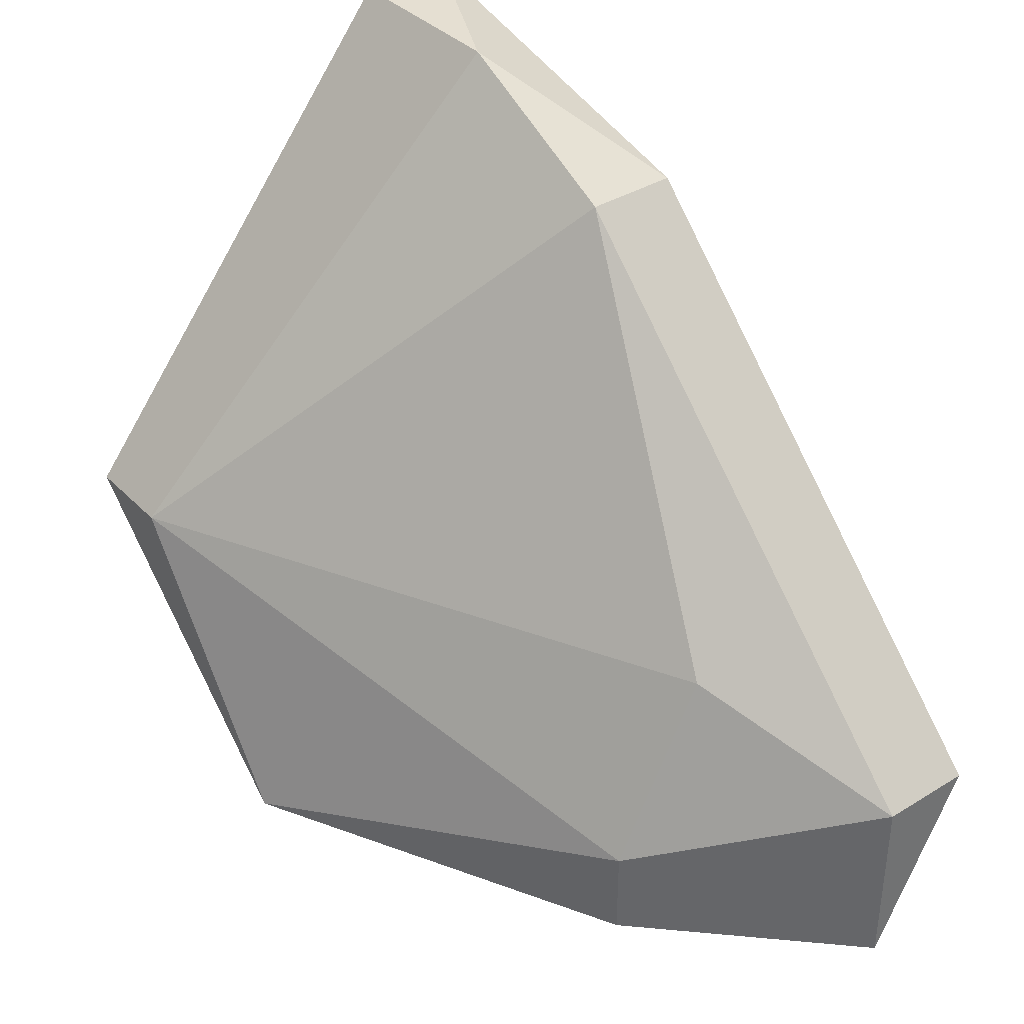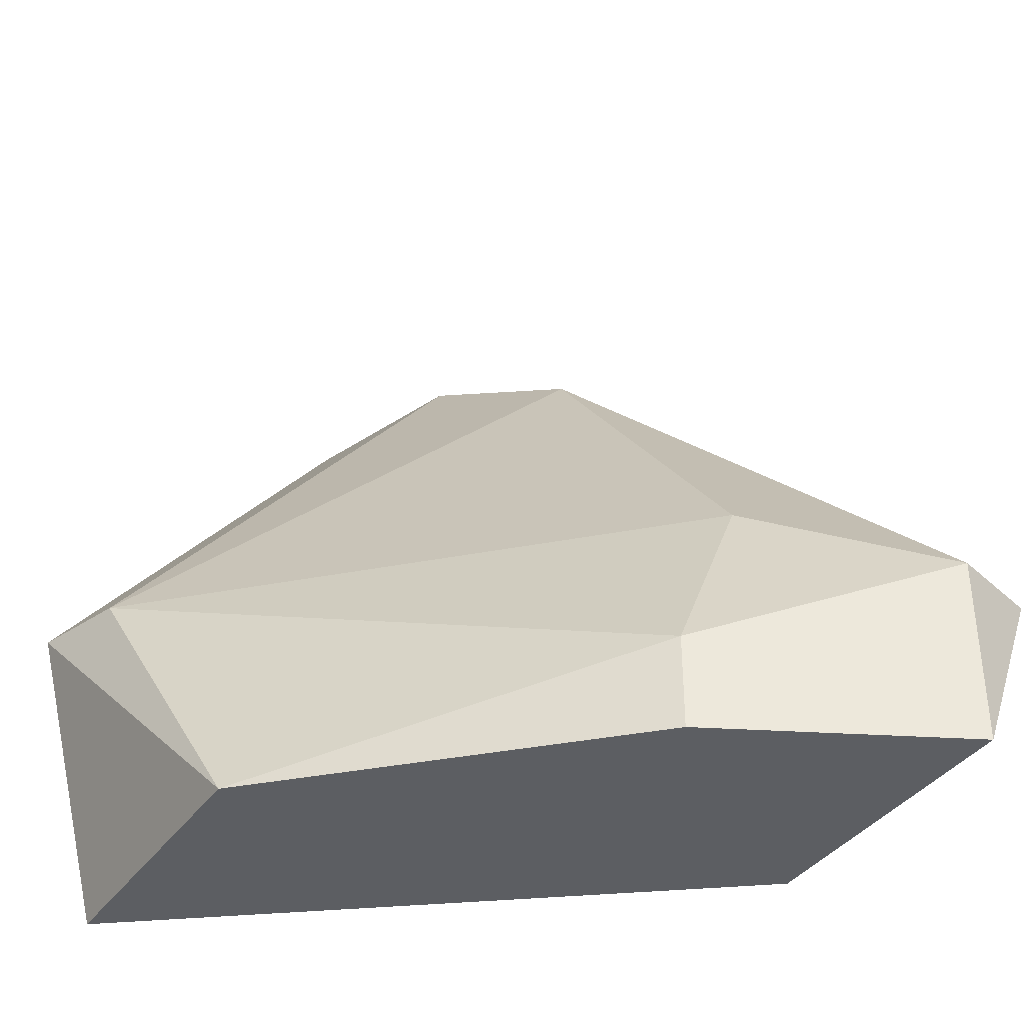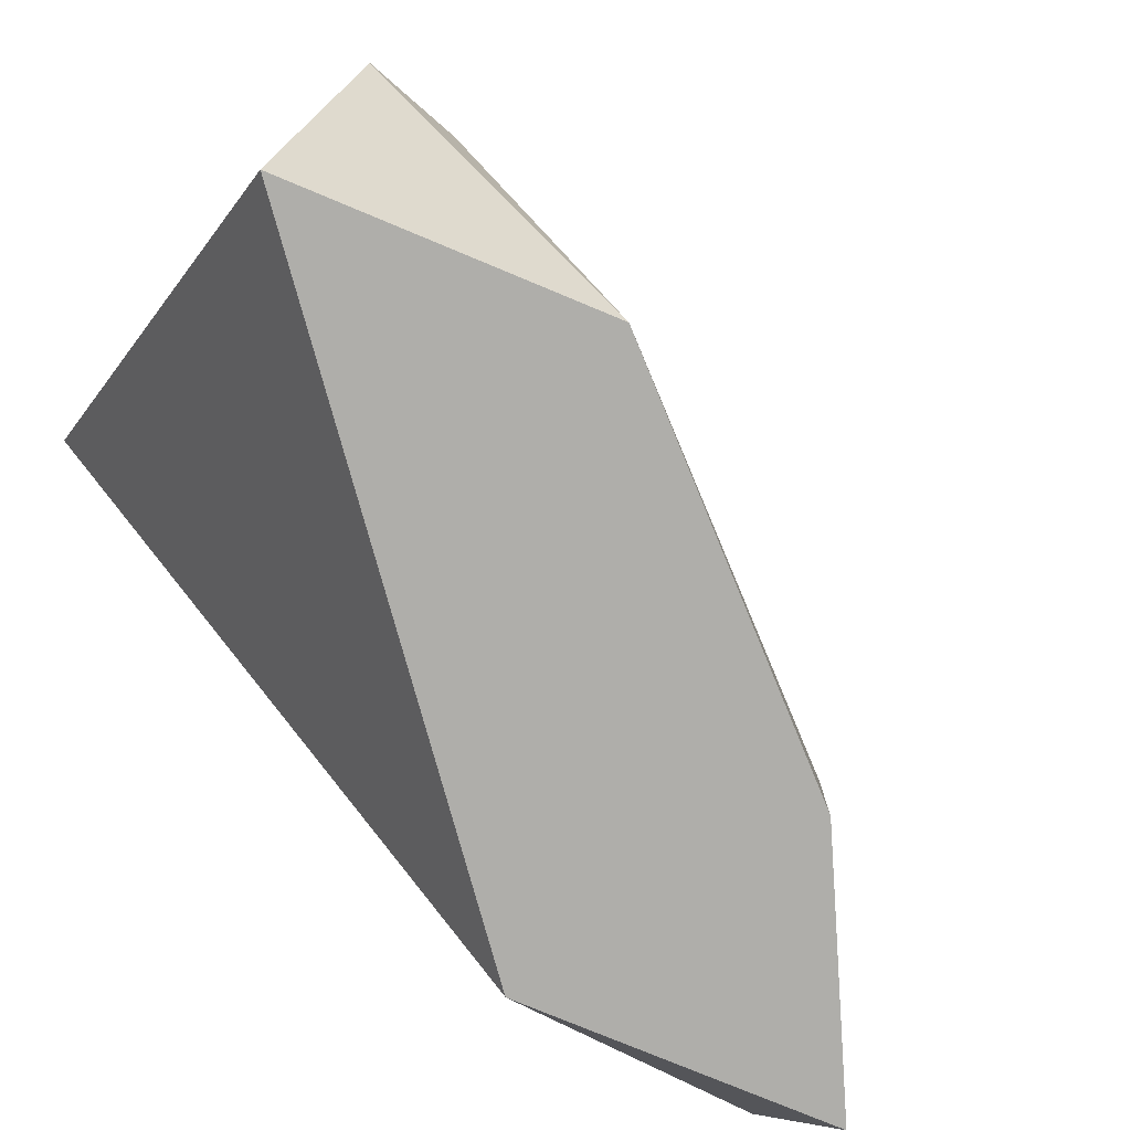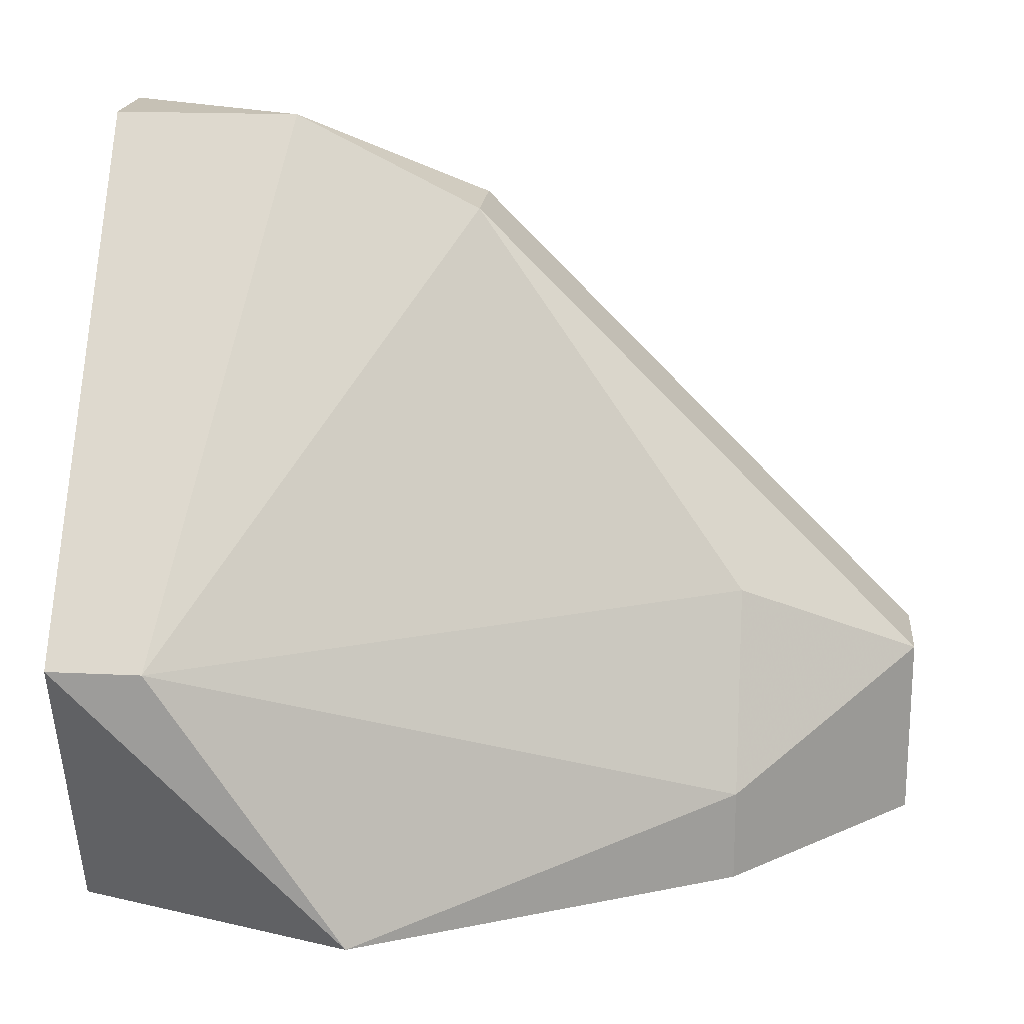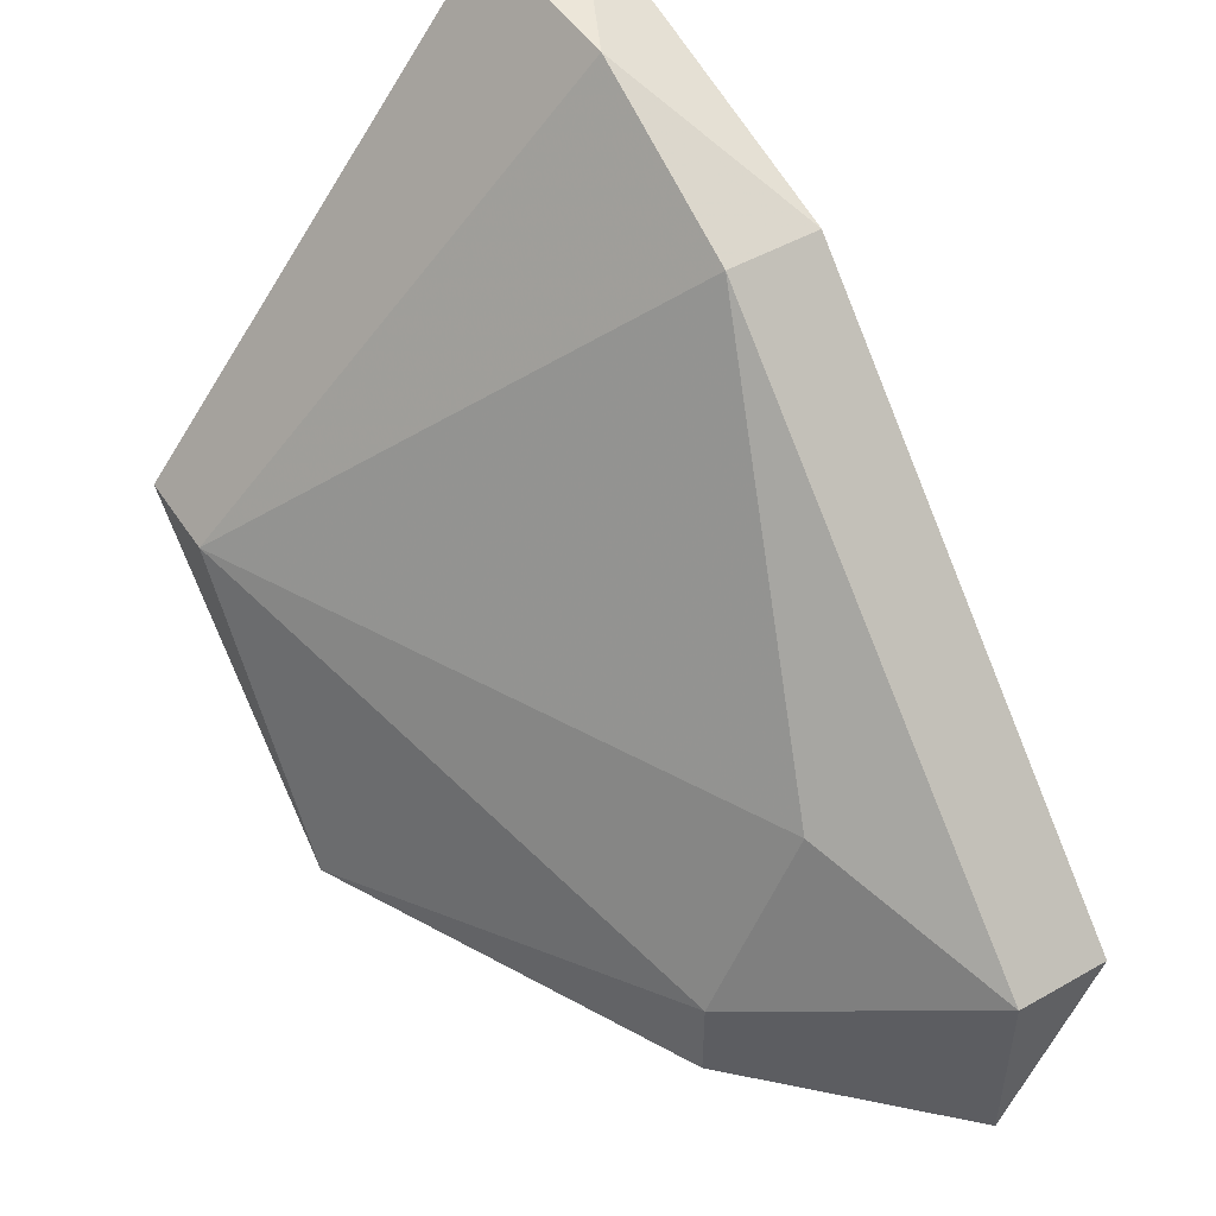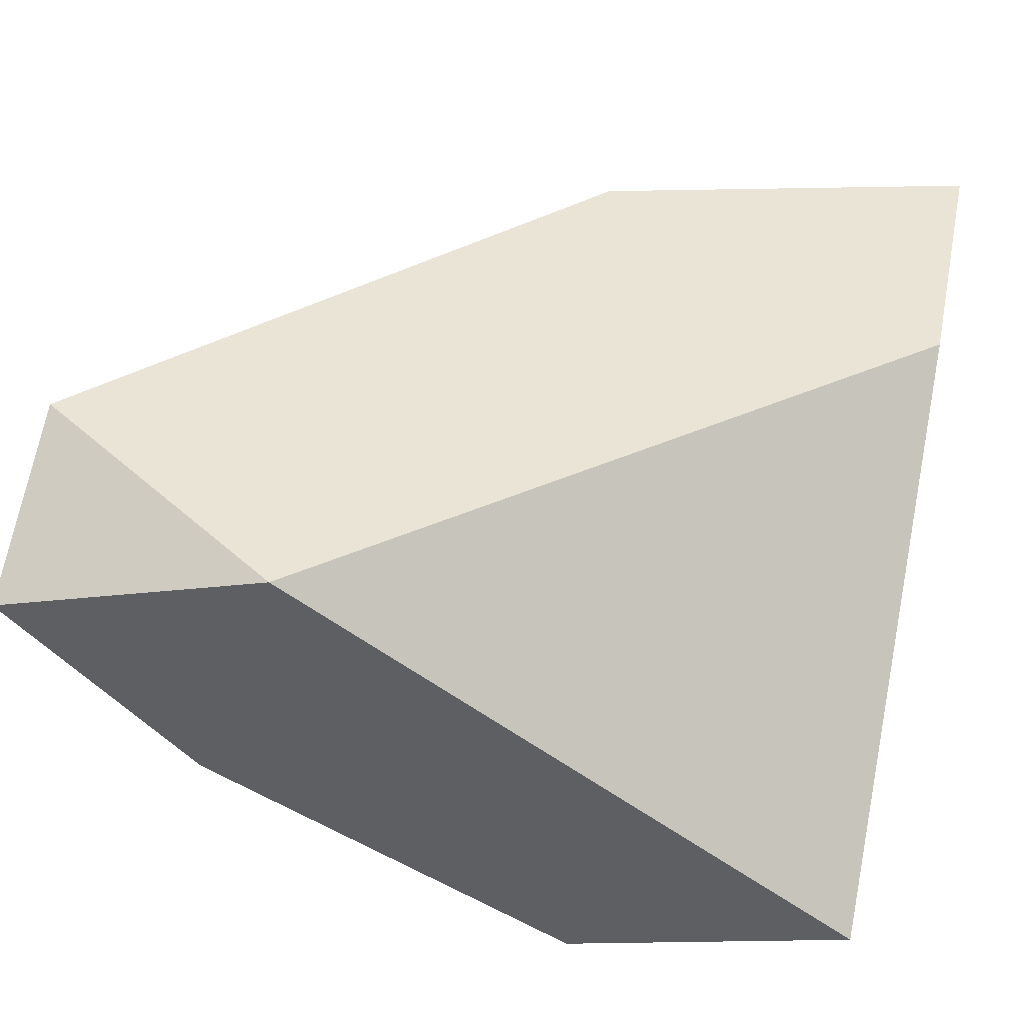
<metadata>
{"format":"obj","ext":"obj","renderer":"f3d","projection":"perspective","resolution":1024,"background":"white","views":[{"elev":37.3,"azim":-128.2,"up":"+Y"},{"elev":-37.6,"azim":-139.4,"up":"+Y"},{"elev":-77.6,"azim":139.0,"up":"+Y"},{"elev":18.8,"azim":-174.6,"up":"+Y"},{"elev":49.2,"azim":-122.1,"up":"+Y"},{"elev":43.8,"azim":12.5,"up":"+Z"}]}
</metadata>
<code>
v -0.2298 0.1671 -0.1939
v -0.1567 0.2506 -0.1626
v -0.1567 0.2506 -0.173
v -0.1567 0.1671 -0.2044
v -0.2193 0.1671 -0.1626
v -0.2507 0.188 -0.1626
v -0.1671 0.1984 -0.2148
v -0.1985 0.2402 -0.173
v -0.1567 0.2193 -0.1626
v -0.2298 0.1984 -0.1835
v -0.188 0.1671 -0.2148
v -0.1567 0.1984 -0.2148
v -0.2507 0.1671 -0.173
v -0.1985 0.2402 -0.1626
v -0.2507 0.188 -0.173
v -0.1776 0.2506 -0.173
v -0.2298 0.1775 -0.1939
f 15 10 17
f 3 2 4
f 1 4 5
f 5 2 6
f 4 2 9
f 5 4 9
f 2 5 9
f 8 7 10
f 4 1 11
f 3 4 12
f 7 3 12
f 4 11 12
f 11 7 12
f 1 5 13
f 5 6 13
f 6 2 14
f 8 6 14
f 6 8 15
f 8 10 15
f 1 13 15
f 13 6 15
f 2 3 16
f 3 7 16
f 7 8 16
f 14 2 16
f 8 14 16
f 10 7 17
f 11 1 17
f 7 11 17
f 1 15 17

</code>
